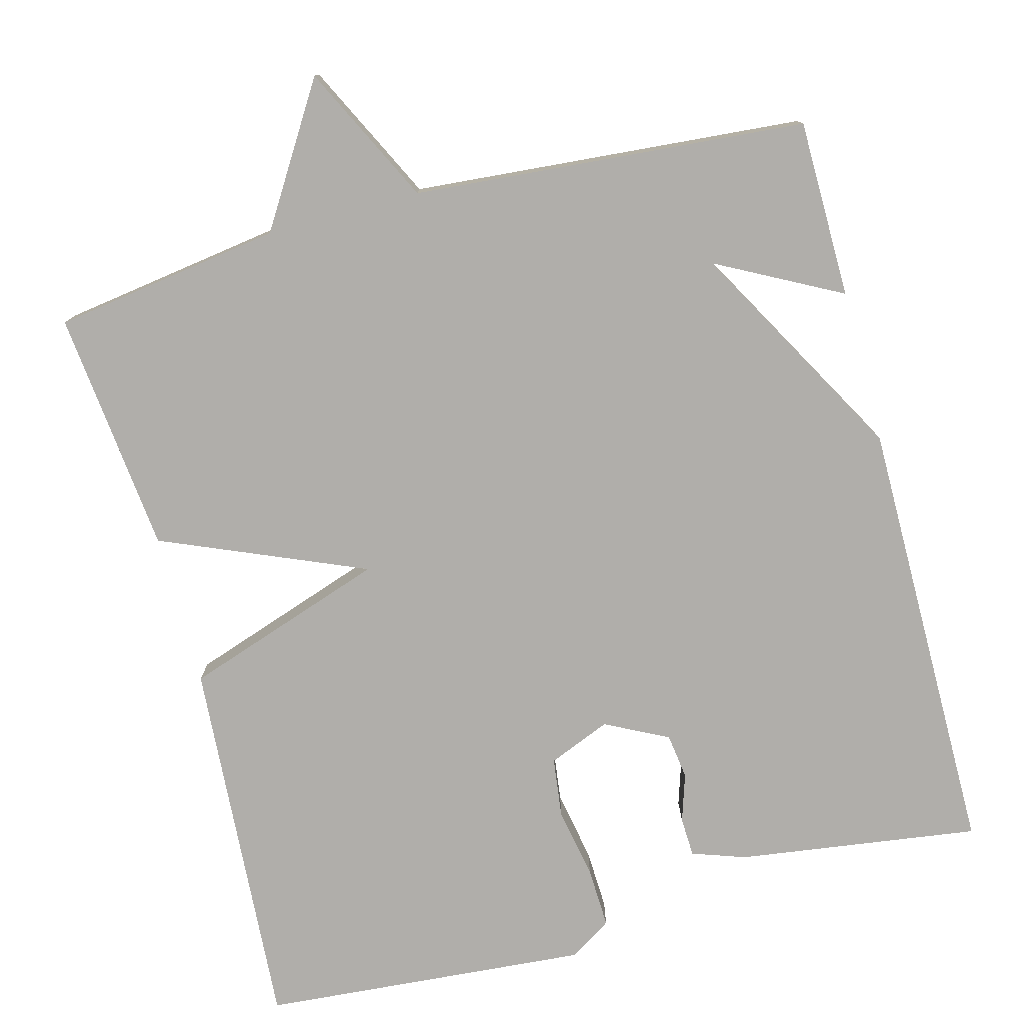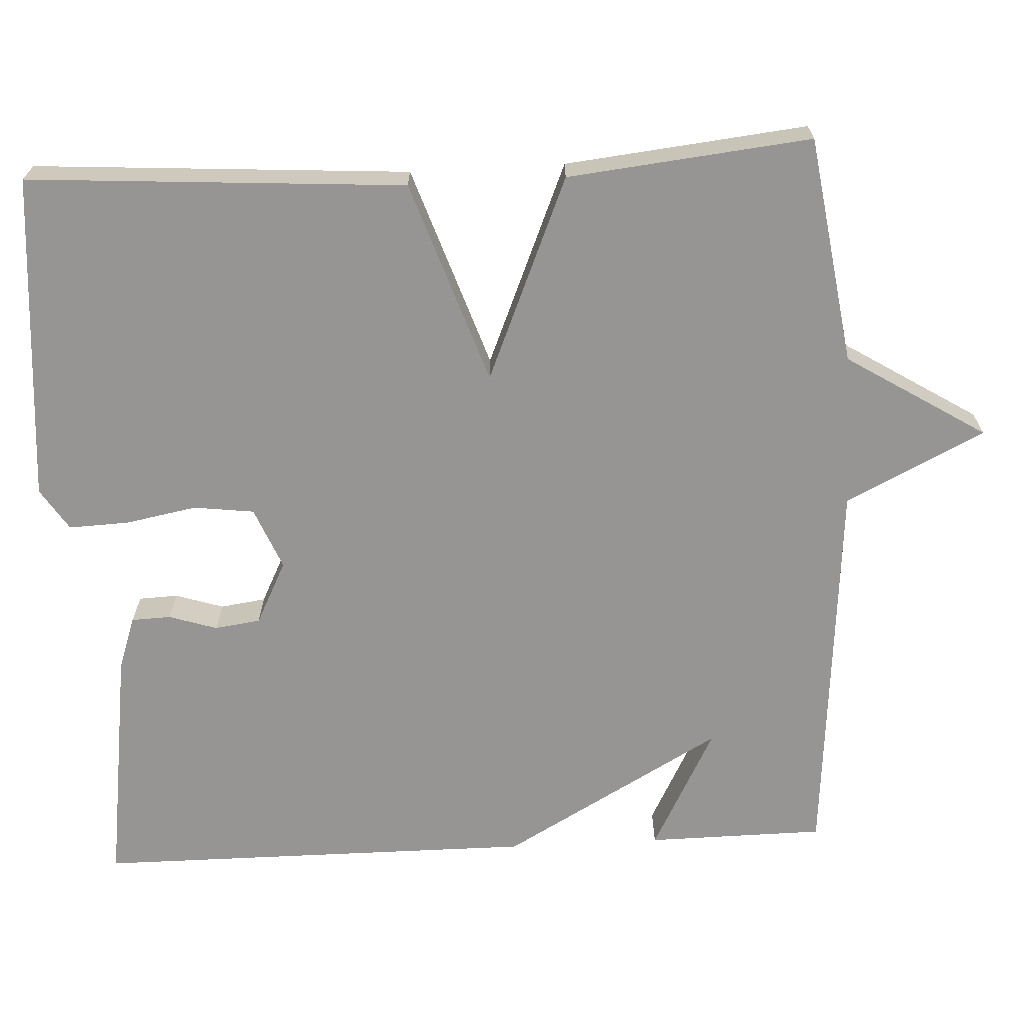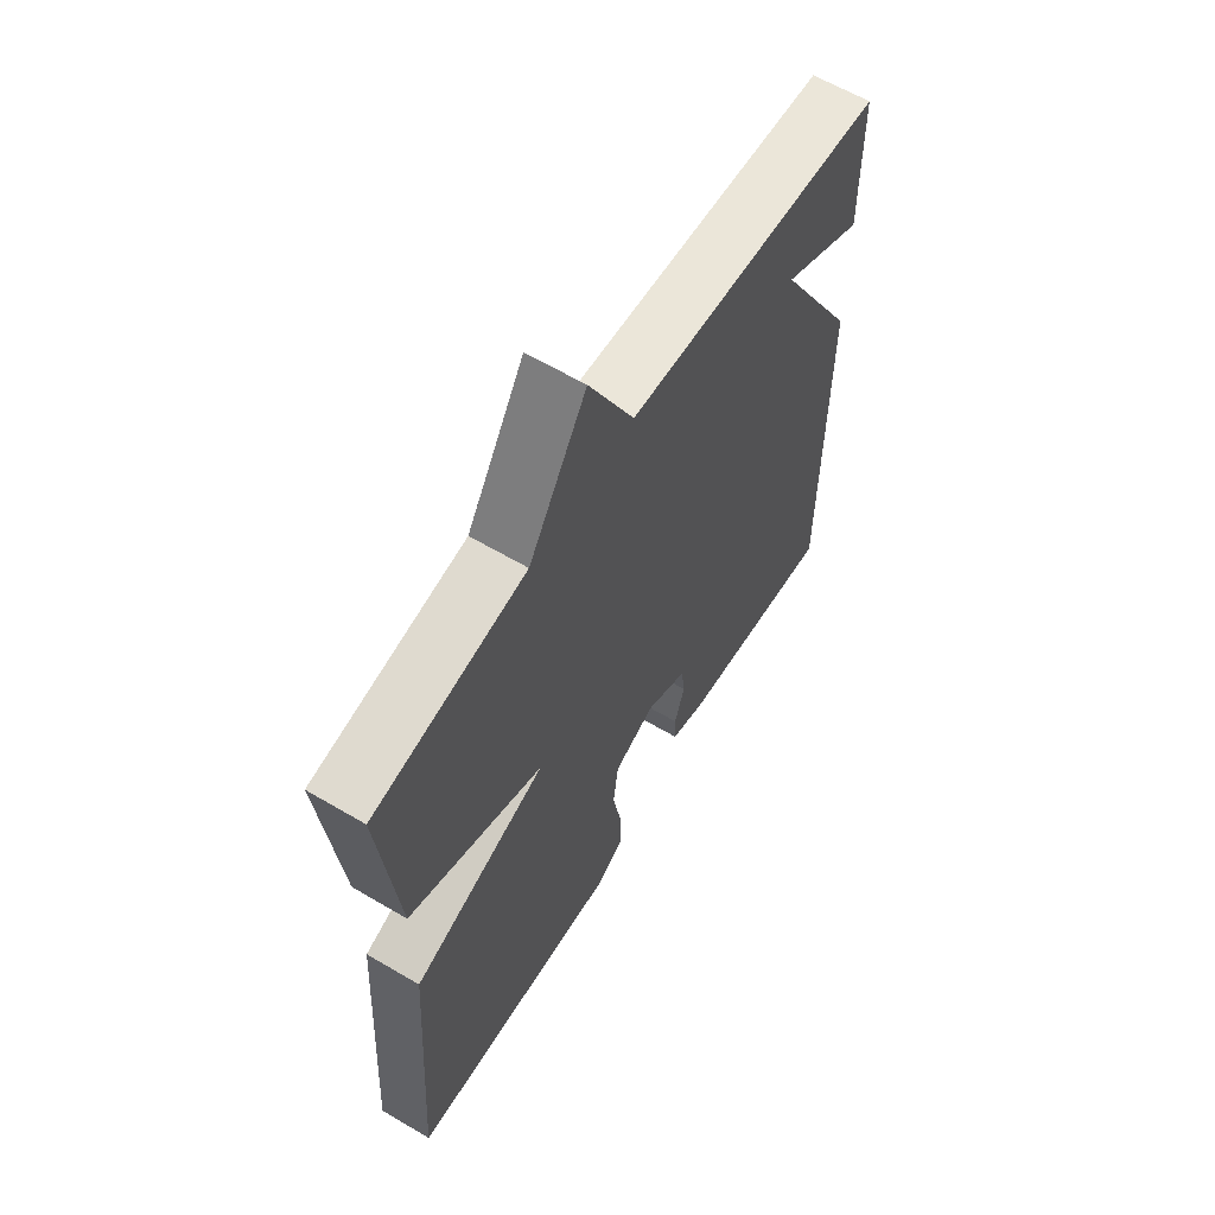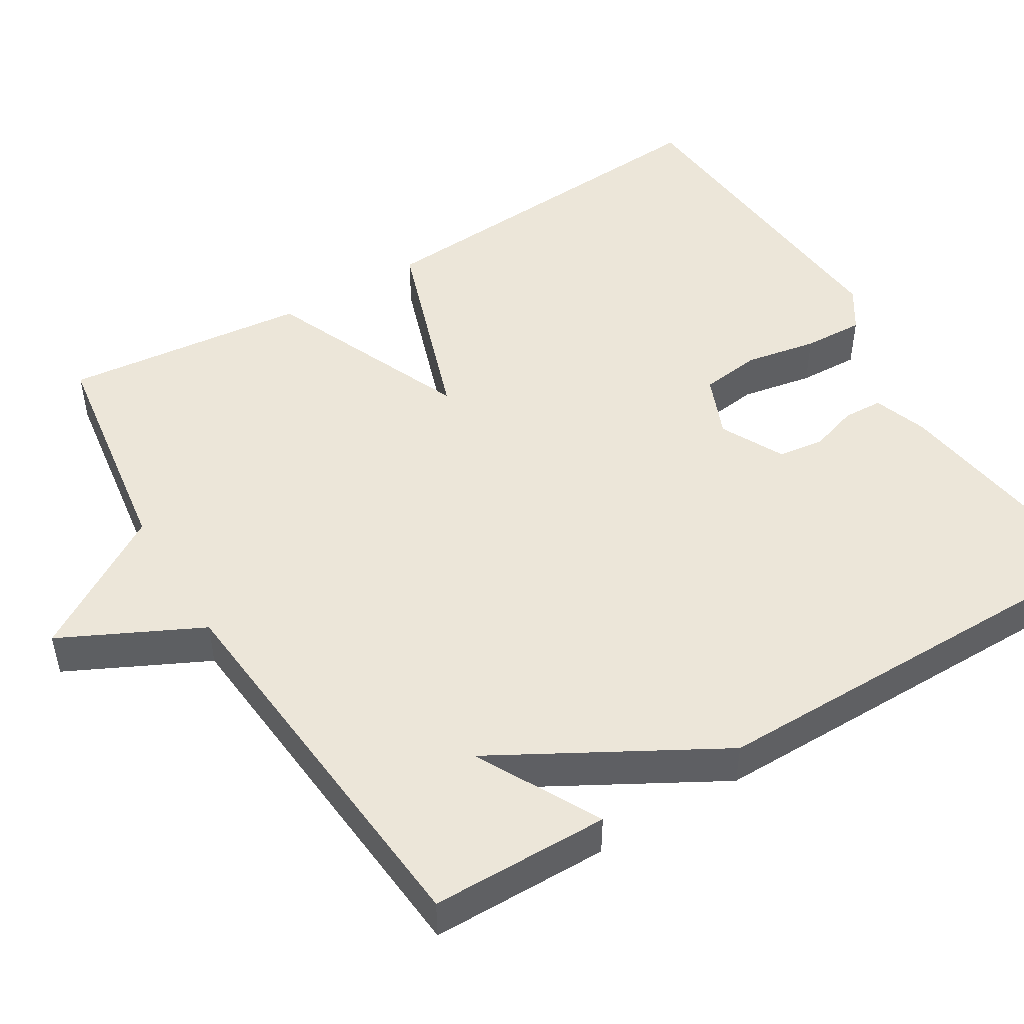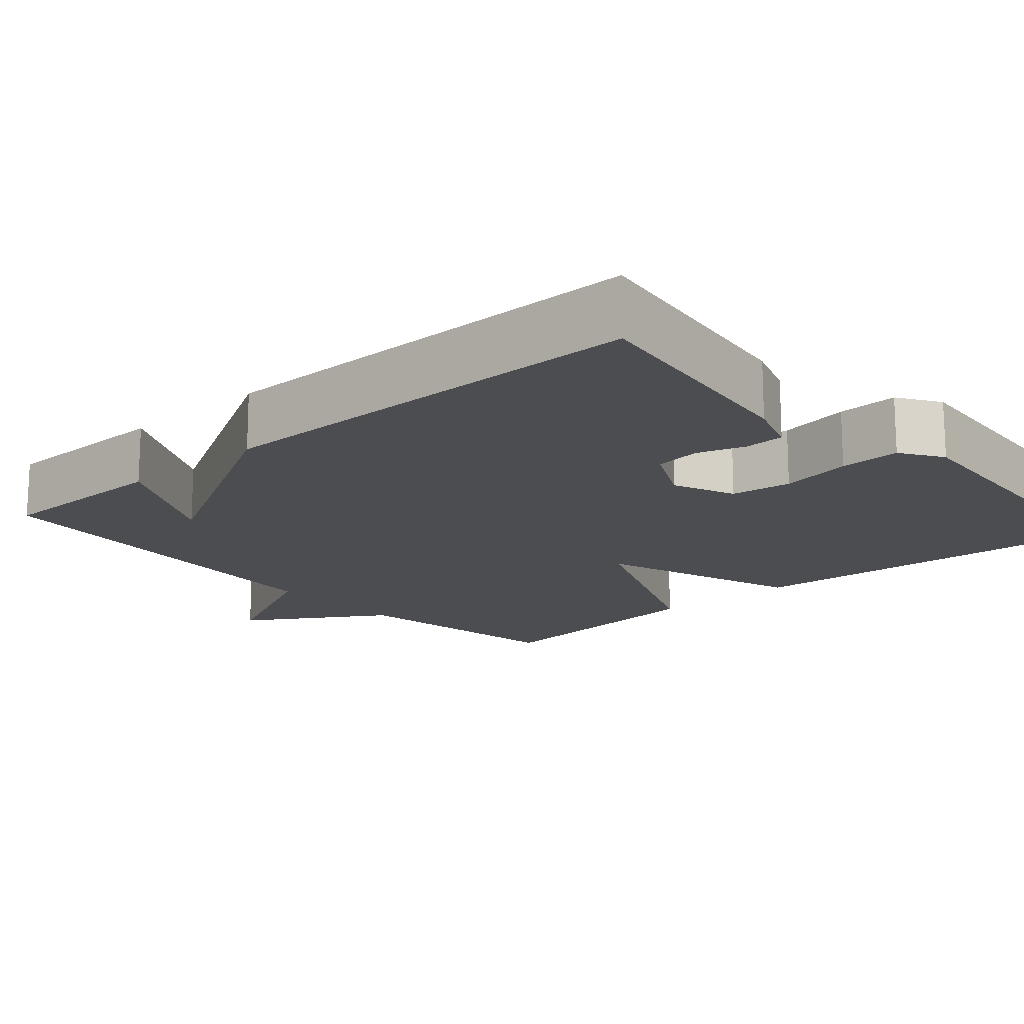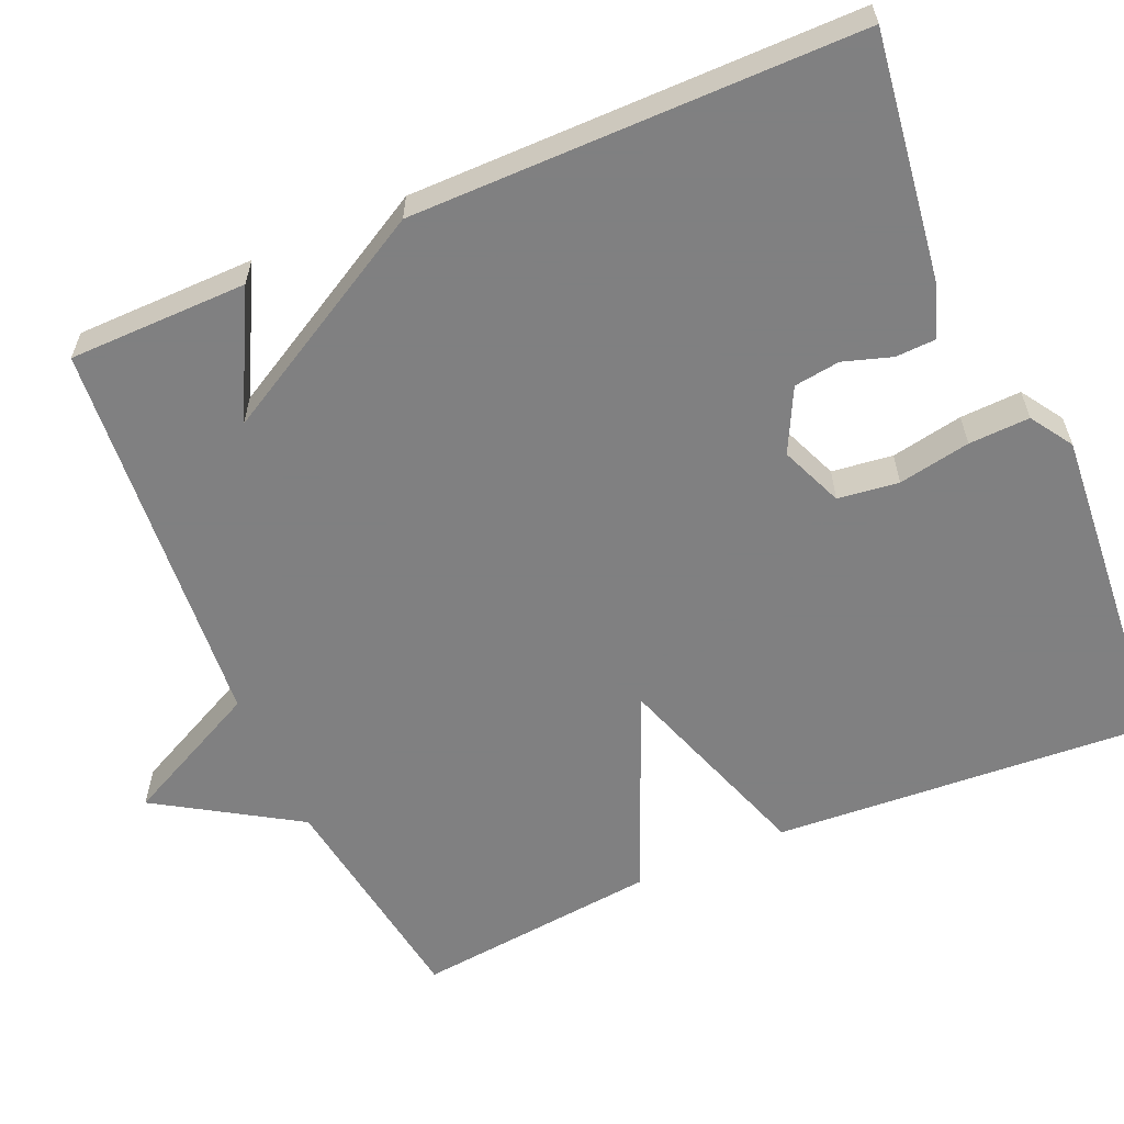
<metadata>
{"format":"obj","ext":"obj","renderer":"f3d","projection":"perspective","resolution":1024,"background":"white","views":[{"elev":-77.7,"azim":15.0,"up":"+Y"},{"elev":-67.6,"azim":-87.0,"up":"+Y"},{"elev":62.0,"azim":-59.1,"up":"+Z"},{"elev":48.6,"azim":58.7,"up":"+Y"},{"elev":-16.1,"azim":131.5,"up":"+Y"},{"elev":-60.0,"azim":113.6,"up":"+Y"}]}
</metadata>
<code>
v -0.5 0.07 -0.5
v -0.467 0.07 -0.014
v -0.205 0.07 0.075
v -0.467 0.07 0.186
v -0.5 0.07 0.5
v -0.206 0.07 0.543
v -0.094 0.07 0.722
v -0.006 0.07 0.543
v 0.5 0.07 0.5
v 0.502 0.07 0.271
v 0.343 0.07 0.355
v 0.502 0.07 0.071
v 0.5 0.07 -0.5
v 0.188 0.07 -0.456
v 0.119 0.07 -0.432
v 0.117 0.07 -0.381
v 0.137 0.07 -0.319
v 0.129 0.07 -0.26
v 0.048 0.07 -0.219
v -0.032 0.07 -0.252
v -0.042 0.07 -0.33
v -0.025 0.07 -0.422
v -0.022 0.07 -0.5
v -0.076 0.07 -0.535
v -0.5 0 -0.5
v -0.467 0 -0.014
v -0.205 0 0.075
v -0.467 0 0.186
v -0.5 0 0.5
v -0.206 0 0.543
v -0.094 0 0.722
v -0.006 0 0.543
v 0.5 0 0.5
v 0.502 0 0.271
v 0.343 0 0.355
v 0.502 0 0.071
v 0.5 0 -0.5
v 0.188 0 -0.456
v 0.119 0 -0.432
v 0.117 0 -0.381
v 0.137 0 -0.319
v 0.129 0 -0.26
v 0.048 0 -0.219
v -0.032 0 -0.252
v -0.042 0 -0.33
v -0.025 0 -0.422
v -0.022 0 -0.5
v -0.076 0 -0.535
f 1 2 3
f 24 1 3
f 23 24 3
f 22 23 3
f 21 22 3
f 20 21 3
f 19 20 3
f 18 19 3
f 15 16 17
f 14 15 17
f 13 14 17
f 12 13 17
f 11 12 17 18
f 8 9 10 11
f 8 11 18 3
f 6 7 8 3
f 3 4 5 6
f 27 26 25
f 27 25 48
f 27 48 47
f 27 47 46
f 27 46 45
f 27 45 44
f 27 44 43
f 27 43 42
f 41 40 39
f 41 39 38
f 41 38 37
f 41 37 36
f 42 41 36 35
f 35 34 33 32
f 27 42 35 32
f 27 32 31 30
f 30 29 28 27
f 1 25 26 2
f 2 26 27 3
f 3 27 28 4
f 4 28 29 5
f 5 29 30 6
f 6 30 31 7
f 7 31 32 8
f 8 32 33 9
f 9 33 34 10
f 10 34 35 11
f 11 35 36 12
f 12 36 37 13
f 13 37 38 14
f 14 38 39 15
f 15 39 40 16
f 16 40 41 17
f 17 41 42 18
f 18 42 43 19
f 19 43 44 20
f 20 44 45 21
f 21 45 46 22
f 22 46 47 23
f 23 47 48 24
f 24 48 25 1

</code>
